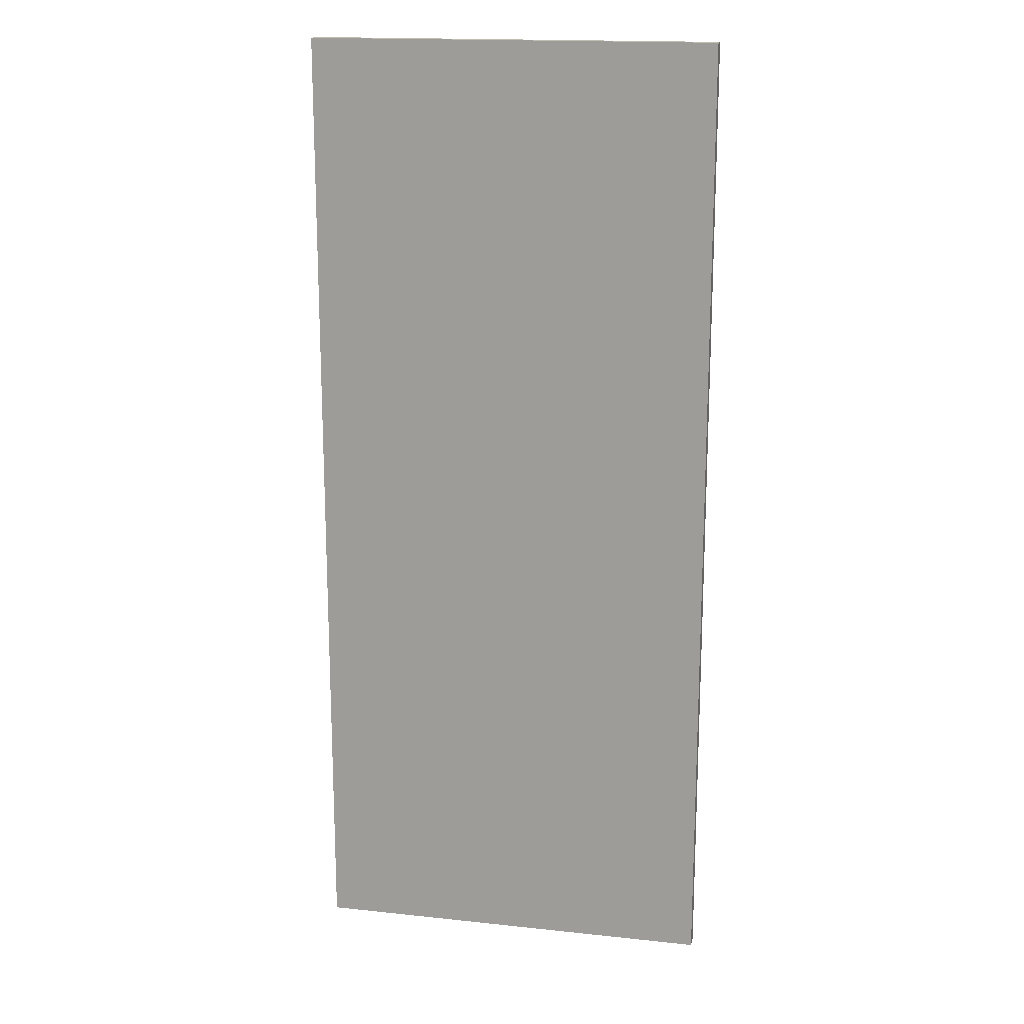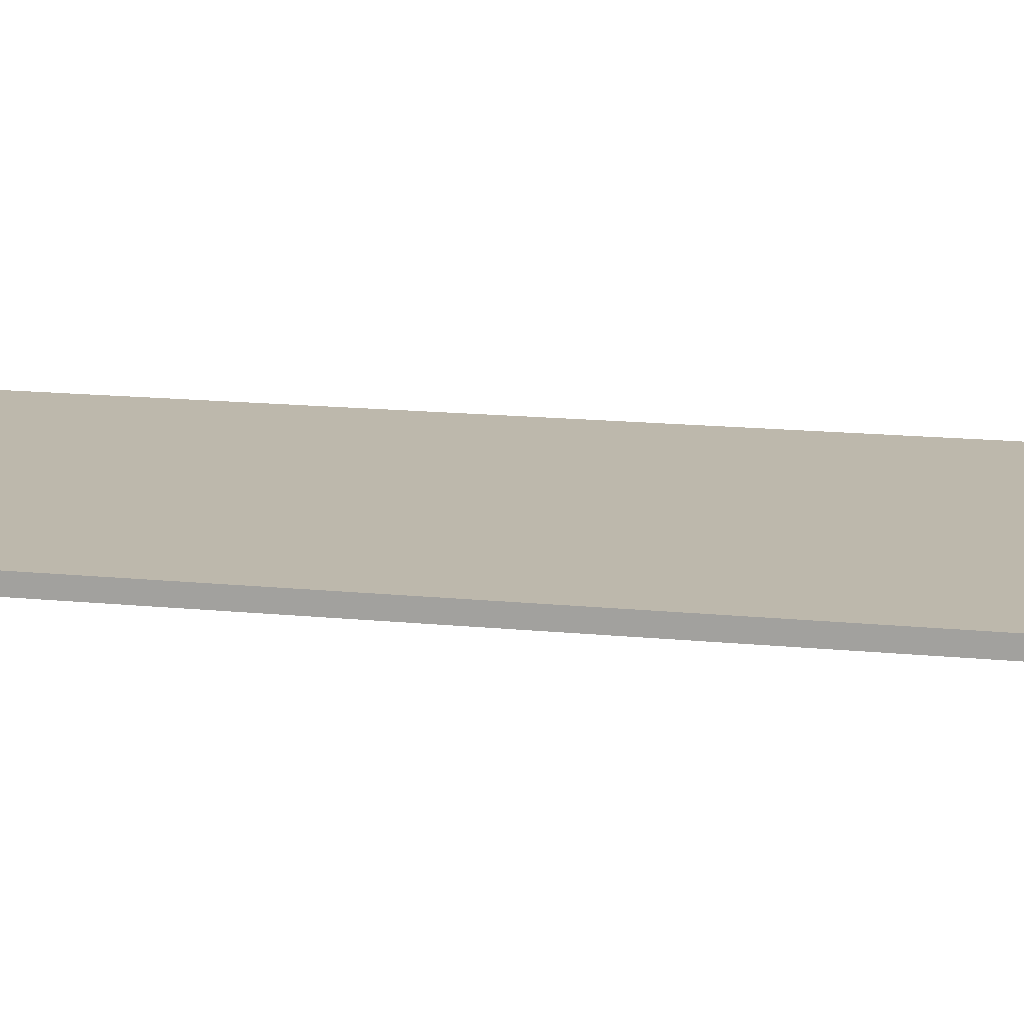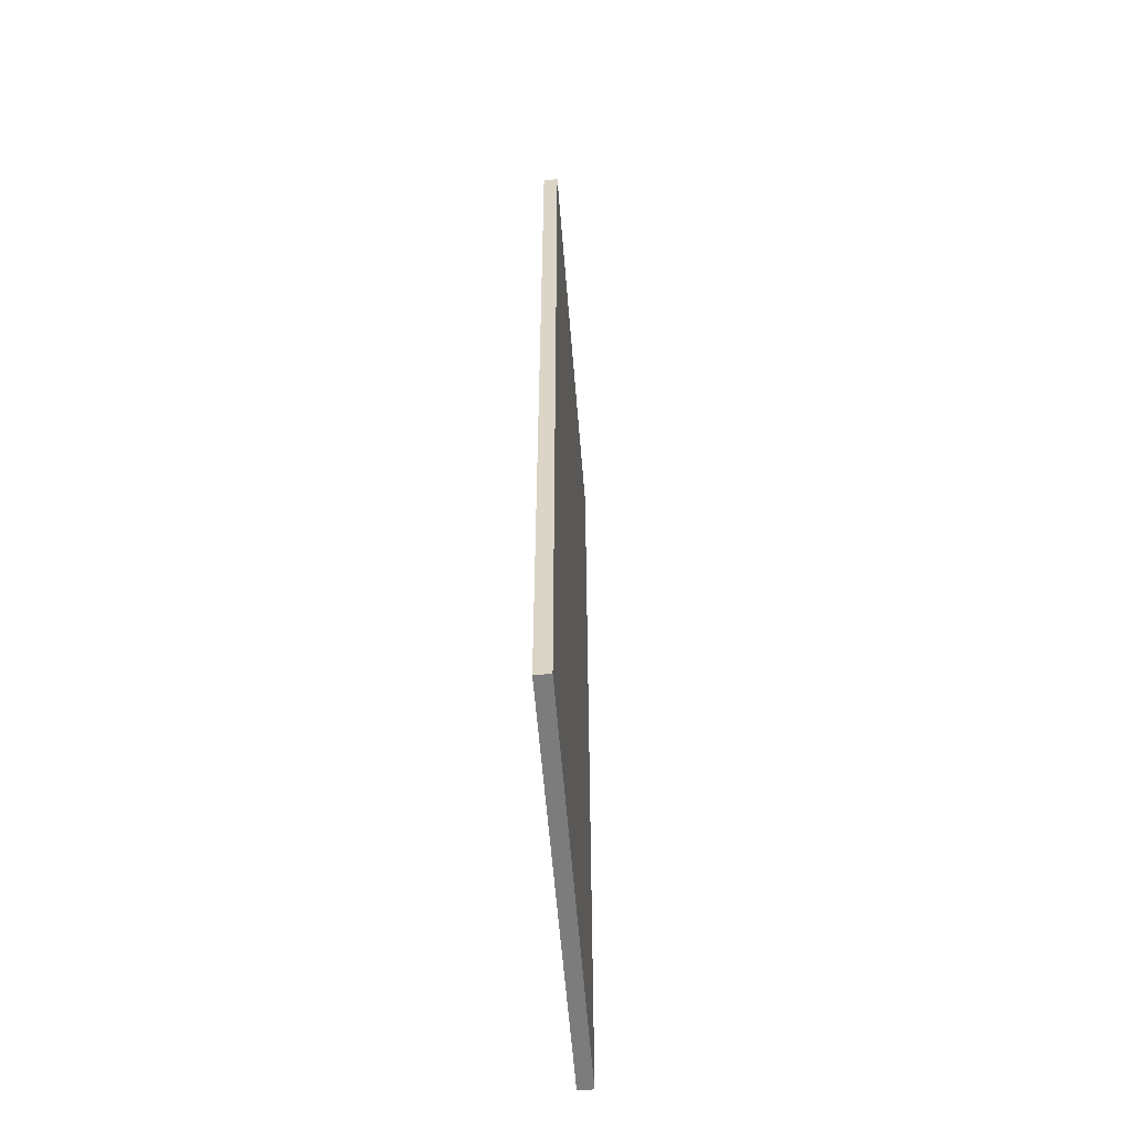
<metadata>
{"format":"obj","ext":"obj","renderer":"f3d","projection":"perspective","resolution":1024,"background":"white","views":[{"elev":17.0,"azim":12.1,"up":"+Z"},{"elev":14.8,"azim":102.4,"up":"+Y"},{"elev":-58.8,"azim":94.6,"up":"+Z"}]}
</metadata>
<code>
o MeshDoorwayDoor_5_0_GeomSubset_1
v -0.8461 -0.03145 0.6841
v -0.8461 -0.03165 0.4333
v -0.8461 -0.03186 0.1826
v -0.8461 -0.03125 0.9349
v -0.8461 -0.03206 -0.0682
v -0.5884 -0.03125 0.9349
v -0.3307 -0.03125 0.9349
v -0.8461 -0.03226 -0.319
v -0.6119 -0.0323 -0.3702
v -0.5884 -0.03234 -0.4215
v -0.3307 -0.03234 -0.4215
v -0.3072 -0.0323 -0.3702
v -0.5884 -0.03226 -0.319
v -0.3307 -0.03226 -0.319
v -0.07309 -0.03226 -0.319
v -0.07309 -0.03206 -0.0682
v -0.07309 -0.03186 0.1826
v -0.8461 -0.03234 -0.4215
v -0.9167 -0.03257 -0.7092
v -0.8461 -0.03253 -0.6662
v -0.9167 -0.03284 -1.048
v -0.8461 -0.03273 -0.911
v -0.6119 -0.03284 -1.048
v -0.5884 -0.03273 -0.911
v -0.3072 -0.03284 -1.048
v -0.3307 -0.03273 -0.911
v -0.00251 -0.03284 -1.048
v -0.07309 -0.03273 -0.911
v -0.00251 -0.03257 -0.7092
v -0.07309 -0.03253 -0.6662
v -0.07309 -0.03234 -0.4215
v -0.5884 -0.03253 -0.6662
v -0.3307 -0.03253 -0.6662
v -0.00251 0.02116 -0.7092
v -0.00251 0.02089 -1.048
v -0.00251 0.02143 -0.3702
v -0.00251 0.02165 -0.09896
v -0.00251 0.02187 0.1723
v -0.00251 0.02208 0.4436
v -0.00251 0.0223 0.7148
v -0.00251 0.02252 0.9861
v -0.8461 0.03171 -0.911
v -0.913 0.0316 -1.041
v -0.6107 0.0316 -1.041
v -0.5884 0.03171 -0.911
v -0.8461 0.0319 -0.6662
v -0.5884 0.0319 -0.6662
v -0.3307 0.03171 -0.911
v -0.3307 0.0319 -0.6662
v -0.07309 0.03171 -0.911
v -0.006155 0.0316 -1.041
v -0.3084 0.0316 -1.041
v -0.07309 0.0319 -0.6662
v -0.5884 0.0321 -0.4215
v -0.8461 0.0321 -0.4215
v -0.9086 0.03214 -0.3702
v -0.913 0.03187 -0.707
v -0.6119 0.03214 -0.3702
v -0.3307 0.0321 -0.4215
v -0.3072 0.03214 -0.3702
v -0.07309 0.0321 -0.4215
v -0.008114 0.03214 -0.3702
v -0.3307 0.03218 -0.319
v -0.07309 0.03218 -0.319
v -0.5884 0.03218 -0.319
v -0.008114 0.03236 -0.09543
v -0.07309 0.03238 -0.06821
v -0.8461 0.03218 -0.319
v -0.006155 0.03187 -0.707
v -0.9167 0.02116 -0.7092
v -0.9167 0.02143 -0.3702
v -0.9167 0.02089 -1.048
v -0.9167 0.02165 -0.09896
v -0.9167 0.02187 0.1723
v -0.9167 0.02208 0.4436
v -0.9167 0.0223 0.7148
v -0.9167 0.02252 0.9861
v -0.3072 0.02252 0.9861
v -0.6119 0.02252 0.9861
v -0.3072 0.02089 -1.048
v -0.6119 0.02089 -1.048
v -0.5884 0.03318 0.9349
v -0.6101 0.03322 0.9802
v -0.911 0.03322 0.9802
v -0.8461 0.03318 0.9349
v -0.8461 0.03298 0.6841
v -0.5884 0.03298 0.6841
v -0.5884 0.03278 0.4333
v -0.3307 0.03278 0.4333
v -0.3307 0.03258 0.1826
v -0.5884 0.03258 0.1826
v -0.3307 0.03238 -0.06821
v -0.5884 0.03238 -0.06821
v -0.8461 0.03238 -0.06821
v -0.8461 0.03258 0.1826
v -0.9086 0.03279 0.4424
v -0.911 0.033 0.7113
v -0.9086 0.03257 0.1735
v -0.9086 0.03236 -0.09543
v -0.07309 -0.03145 0.6841
v -0.07309 -0.03125 0.9349
v -0.07309 -0.03165 0.4333
v -0.3307 -0.03186 0.1826
v -0.3307 -0.03206 -0.0682
v -0.5884 -0.03206 -0.0682
v -0.5884 -0.03186 0.1826
v -0.5884 -0.03165 0.4333
v -0.3307 -0.03165 0.4333
v -0.3307 -0.03145 0.6841
v -0.5884 -0.03145 0.6841
v -0.0872 -0.03145 0.6943
v -0.07309 0.03258 0.1826
v -0.07309 0.03278 0.4333
v -0.3307 0.03298 0.6841
v -0.07309 0.03298 0.6841
v -0.3307 0.03318 0.9349
v -0.3166 0.03318 0.9246
v -0.07309 0.03318 0.9349
v -0.008114 0.03322 0.9802
v -0.008114 0.033 0.7113
v -0.008114 0.03279 0.4424
v -0.008114 0.03257 0.1735
v -0.3091 0.03322 0.9802
v -0.832 0.000227 -0.6765
v -0.0872 0.000227 0.9246
v -0.3166 0.000227 0.6943
v -0.8461 0.03278 0.4333
v -0.9124 -0.03165 0.443
v -0.9167 -0.02164 0.4436
v -0.9124 -0.03143 0.713
v -0.9167 -0.0212 0.7148
v -0.9124 -0.03186 0.1729
v -0.9167 -0.02186 0.1723
v -0.9123 -0.03122 0.9803
v -0.9167 -0.02123 0.9861
v -0.9124 -0.03208 -0.09712
v -0.9167 -0.02185 -0.09895
v -0.6095 -0.03122 0.9808
v -0.6119 -0.02047 0.9861
v -0.3072 -0.02047 0.9861
v -0.3097 -0.03122 0.9808
v -0.9167 -0.02232 -0.3702
v -0.9167 -0.0323 -0.3743
v -0.914 -0.0323 -0.3722
v -0.9136 -0.0323 -0.3702
v -0.9123 -0.03229 -0.3671
v -0.00251 -0.02232 -0.3702
v -0.006822 -0.03229 -0.3671
v -0.00556 -0.0323 -0.3702
v -0.005193 -0.0323 -0.3722
v -0.00251 -0.0323 -0.3743
v -0.006713 -0.03208 -0.09712
v -0.00251 -0.02185 -0.09895
v -0.00681 -0.03186 0.1729
v -0.00251 -0.02186 0.1723
v -0.00251 -0.02164 0.4436
v -0.00681 -0.03165 0.443
v -0.00251 -0.0212 0.7148
v -0.006713 -0.03143 0.713
v -0.00251 -0.02123 0.9861
v -0.006822 -0.03122 0.9803
v -0.835 -0.03272 -0.9048
v -0.832 -0.02566 -0.9007
v -0.5995 -0.03272 -0.9048
v -0.6025 -0.02566 -0.9007
v -0.835 -0.03254 -0.6724
v -0.832 -0.02548 -0.6765
v -0.5995 -0.03254 -0.6724
v -0.6025 -0.02548 -0.6765
v -0.3197 -0.03272 -0.9048
v -0.3166 -0.02566 -0.9007
v -0.08415 -0.03272 -0.9048
v -0.0872 -0.02566 -0.9007
v -0.08415 -0.03254 -0.6724
v -0.0872 -0.02548 -0.6765
v -0.3418 -0.03254 -0.6724
v -0.3449 -0.02548 -0.6765
v -0.3418 -0.03272 -0.9048
v -0.3449 -0.02566 -0.9007
v -0.5773 -0.03272 -0.9048
v -0.5743 -0.02566 -0.9007
v -0.5773 -0.03254 -0.6724
v -0.5743 -0.02548 -0.6765
v -0.3197 -0.03254 -0.6724
v -0.3166 -0.02548 -0.6765
v -0.835 -0.03253 -0.6601
v -0.832 -0.02546 -0.656
v -0.835 -0.03234 -0.4276
v -0.832 -0.02528 -0.4317
v -0.5995 -0.03234 -0.4276
v -0.6025 -0.02528 -0.4317
v -0.5995 -0.03253 -0.6601
v -0.6025 -0.02547 -0.656
v -0.5773 -0.03234 -0.4276
v -0.5743 -0.02528 -0.4317
v -0.3418 -0.03234 -0.4276
v -0.3449 -0.02528 -0.4317
v -0.5773 -0.03253 -0.6601
v -0.5743 -0.02546 -0.656
v -0.3418 -0.03253 -0.6601
v -0.3449 -0.02547 -0.656
v -0.3197 -0.03234 -0.4276
v -0.3166 -0.02528 -0.4317
v -0.08415 -0.03234 -0.4276
v -0.0872 -0.02528 -0.4317
v -0.08415 -0.03253 -0.6601
v -0.0872 -0.02547 -0.656
v -0.3197 -0.03253 -0.6601
v -0.3166 -0.02546 -0.656
v -0.3197 0.03239 -0.06206
v -0.3166 0.02533 -0.05796
v -0.3166 0.02551 0.1723
v -0.3197 0.03258 0.1764
v -0.0872 -0.0244 0.6738
v -0.08415 -0.03146 0.678
v -0.0872 -0.02458 0.4436
v -0.08415 -0.03165 0.4395
v -0.3166 -0.02459 0.4436
v -0.3197 -0.03165 0.4395
v -0.3166 -0.0244 0.6738
v -0.3197 -0.03146 0.678
v -0.832 0.02571 0.4231
v -0.835 0.03278 0.4272
v -0.6025 0.02571 0.4231
v -0.5995 0.03278 0.4272
v -0.832 -0.02479 0.1928
v -0.835 -0.03185 0.1887
v -0.832 -0.0246 0.4231
v -0.835 -0.03166 0.4272
v -0.835 0.03171 -0.9048
v -0.832 0.02465 -0.9007
v -0.5995 0.03171 -0.9048
v -0.6025 0.02465 -0.9007
v -0.835 0.0319 -0.6724
v -0.832 0.02483 -0.6765
v -0.5995 0.0319 -0.6724
v -0.6025 0.02483 -0.6765
v -0.5773 0.0319 -0.6724
v -0.5743 0.02483 -0.6765
v -0.5773 0.03171 -0.9048
v -0.5743 0.02465 -0.9007
v -0.3418 0.03171 -0.9048
v -0.3449 0.02465 -0.9007
v -0.3418 0.0319 -0.6724
v -0.3449 0.02483 -0.6765
v -0.3197 0.0319 -0.6724
v -0.3166 0.02483 -0.6765
v -0.3197 0.03171 -0.9048
v -0.3166 0.02465 -0.9007
v -0.08415 0.03171 -0.9048
v -0.0872 0.02465 -0.9007
v -0.08415 0.0319 -0.6724
v -0.0872 0.02483 -0.6765
v -0.5773 0.03191 -0.6601
v -0.5743 0.02485 -0.656
v -0.5773 0.03209 -0.4276
v -0.5743 0.02503 -0.4317
v -0.5995 0.03191 -0.6601
v -0.6025 0.02485 -0.656
v -0.5995 0.03209 -0.4276
v -0.6025 0.02503 -0.4317
v -0.835 0.03209 -0.4276
v -0.832 0.02503 -0.4317
v -0.835 0.03191 -0.6601
v -0.832 0.02485 -0.656
v -0.08415 0.03209 -0.4276
v -0.0872 0.02503 -0.4317
v -0.08415 0.03191 -0.6601
v -0.0872 0.02485 -0.656
v -0.3166 0.02485 -0.656
v -0.3197 0.03191 -0.6601
v -0.3197 0.03209 -0.4276
v -0.3166 0.02503 -0.4317
v -0.3418 0.03191 -0.6601
v -0.3449 0.02485 -0.656
v -0.3418 0.03209 -0.4276
v -0.3449 0.02503 -0.4317
v -0.08415 0.03258 0.1764
v -0.0872 0.02551 0.1723
v -0.0872 0.02533 -0.05796
v -0.08415 0.03239 -0.06206
v -0.6025 0.02553 0.1928
v -0.5995 0.03259 0.1887
v -0.832 0.02553 0.1928
v -0.835 0.03259 0.1887
v -0.6025 -0.02479 0.1928
v -0.5995 -0.03185 0.1887
v -0.0872 -0.0248 0.1723
v -0.08415 -0.03186 0.1764
v -0.08415 -0.03205 -0.06205
v -0.0872 -0.02499 -0.05795
v -0.3166 0.02591 0.6738
v -0.3197 0.03298 0.6779
v -0.0872 0.02591 0.6738
v -0.08415 0.03298 0.6779
v -0.6025 -0.02438 0.6943
v -0.5995 -0.03145 0.6903
v -0.835 -0.03145 0.6903
v -0.832 -0.02438 0.6943
v -0.6025 -0.0246 0.4231
v -0.5995 -0.03166 0.4272
v -0.0872 0.02573 0.4436
v -0.08415 0.03279 0.4395
v -0.3166 0.02573 0.4436
v -0.3197 0.03279 0.4395
v -0.6025 0.02593 0.6943
v -0.5995 0.03299 0.6902
v -0.832 0.02593 0.6943
v -0.835 0.03299 0.6902
v -0.3166 -0.02499 -0.05795
v -0.3197 -0.03205 -0.06205
v -0.3197 -0.03186 0.1764
v -0.3166 -0.0248 0.1723
v -0.5995 0.03318 0.9287
v -0.6025 0.02611 0.9246
v -0.835 0.03318 0.9287
v -0.832 0.02611 0.9246
v -0.5995 0.03298 0.6779
v -0.6025 0.02591 0.6738
v -0.5995 0.03279 0.4395
v -0.6025 0.02573 0.4436
v -0.5773 0.03298 0.6779
v -0.5743 0.02591 0.6738
v -0.5773 0.03279 0.4395
v -0.5743 0.02573 0.4436
v -0.3418 0.03278 0.4272
v -0.3449 0.02571 0.4231
v -0.3418 0.03259 0.1887
v -0.3449 0.02553 0.1928
v -0.5773 0.03259 0.1887
v -0.5743 0.02553 0.1928
v -0.3418 0.03258 0.1764
v -0.3449 0.02551 0.1723
v -0.3418 0.03239 -0.06206
v -0.3449 0.02533 -0.05796
v -0.08415 0.03238 -0.07436
v -0.0872 0.02531 -0.07846
v -0.08415 0.03219 -0.3128
v -0.0872 0.02513 -0.3087
v -0.3197 0.03219 -0.3128
v -0.3166 0.02513 -0.3087
v -0.3418 0.03219 -0.3128
v -0.3449 0.02513 -0.3087
v -0.5773 0.03219 -0.3128
v -0.5743 0.02513 -0.3087
v -0.5773 0.03238 -0.07436
v -0.5743 0.02531 -0.07846
v -0.5995 0.03219 -0.3128
v -0.6025 0.02513 -0.3087
v -0.835 0.03219 -0.3128
v -0.832 0.02513 -0.3087
v -0.835 0.03238 -0.07436
v -0.832 0.02531 -0.07846
v -0.5995 0.03238 -0.07436
v -0.6025 0.02531 -0.07846
v -0.3418 0.03238 -0.07436
v -0.3449 0.02531 -0.07846
v -0.3197 0.03238 -0.07436
v -0.3166 0.02531 -0.07846
v -0.5773 0.03239 -0.06206
v -0.5743 0.02533 -0.05796
v -0.5773 0.03258 0.1764
v -0.5743 0.02551 0.1723
v -0.5995 0.03239 -0.06206
v -0.6025 0.02533 -0.05796
v -0.5995 0.03258 0.1764
v -0.6025 0.02551 0.1723
v -0.835 0.03239 -0.06206
v -0.832 0.02533 -0.05796
v -0.835 0.03258 0.1764
v -0.832 0.02551 0.1723
v -0.5773 0.03278 0.4272
v -0.5743 0.02571 0.4231
v -0.832 0.02573 0.4436
v -0.835 0.03279 0.4395
v -0.835 0.03298 0.6779
v -0.832 0.02591 0.6738
v -0.0872 -0.02479 0.1928
v -0.08415 -0.03185 0.1887
v -0.0872 -0.0246 0.4231
v -0.08415 -0.03166 0.4272
v -0.3166 -0.02479 0.1928
v -0.3197 -0.03185 0.1887
v -0.08415 -0.03206 -0.07435
v -0.0872 -0.025 -0.07845
v -0.0872 -0.02519 -0.3087
v -0.08415 -0.03225 -0.3109
v -0.3418 -0.03225 -0.3128
v -0.3449 -0.02519 -0.3087
v -0.5773 -0.03225 -0.3128
v -0.5743 -0.02519 -0.3087
v -0.5773 -0.03206 -0.07435
v -0.5743 -0.025 -0.07845
v -0.5995 -0.03225 -0.3128
v -0.6025 -0.02519 -0.3087
v -0.835 -0.03225 -0.3128
v -0.832 -0.02519 -0.3087
v -0.835 -0.03206 -0.07435
v -0.832 -0.025 -0.07845
v -0.5995 -0.03206 -0.07435
v -0.6025 -0.025 -0.07845
v -0.3418 -0.03206 -0.07435
v -0.3449 -0.025 -0.07845
v -0.3166 -0.02519 -0.3087
v -0.3197 -0.03225 -0.3109
v -0.3197 -0.03206 -0.07435
v -0.3166 -0.025 -0.07845
v -0.5743 -0.02499 -0.05795
v -0.5773 -0.03205 -0.06205
v -0.5743 -0.0248 0.1723
v -0.5773 -0.03186 0.1764
v -0.3418 -0.03205 -0.06205
v -0.3449 -0.02499 -0.05795
v -0.3418 -0.03186 0.1764
v -0.3449 -0.0248 0.1723
v -0.5743 -0.02479 0.1928
v -0.5773 -0.03185 0.1887
v -0.5773 -0.03166 0.4272
v -0.5743 -0.0246 0.4231
v -0.6025 -0.02499 -0.05795
v -0.5995 -0.03205 -0.06205
v -0.835 -0.03205 -0.06205
v -0.832 -0.02499 -0.05795
v -0.835 -0.03186 0.1764
v -0.832 -0.0248 0.1723
v -0.5995 -0.03186 0.1764
v -0.6025 -0.0248 0.1723
v -0.3418 -0.03166 0.4272
v -0.3449 -0.0246 0.4231
v -0.3166 -0.0246 0.4231
v -0.3197 -0.03166 0.4272
v -0.3418 -0.03165 0.4395
v -0.3449 -0.02459 0.4436
v -0.5773 -0.03165 0.4395
v -0.5743 -0.02458 0.4436
v -0.3418 -0.03146 0.678
v -0.3449 -0.0244 0.6738
v -0.5773 -0.03146 0.678
v -0.5743 -0.0244 0.6738
v -0.5995 -0.03165 0.4395
v -0.6025 -0.02459 0.4436
v -0.5995 -0.03146 0.678
v -0.6025 -0.0244 0.6738
v -0.835 -0.03165 0.4395
v -0.832 -0.02458 0.4436
v -0.835 -0.03146 0.678
v -0.832 -0.0244 0.6738
v -0.835 -0.03126 0.9287
v -0.832 -0.0242 0.9246
v -0.5995 -0.03126 0.9287
v -0.6025 -0.0242 0.9246
v -0.5743 -0.0242 0.9246
v -0.5773 -0.03126 0.9287
v -0.3418 -0.03126 0.9287
v -0.3449 -0.0242 0.9246
v -0.5773 -0.03145 0.6903
v -0.5743 -0.02438 0.6943
v -0.3449 -0.02438 0.6943
v -0.3418 -0.03145 0.6903
v -0.3197 -0.03126 0.9287
v -0.3166 -0.0242 0.9246
v -0.0872 -0.02524 0.9246
v -0.0872 -0.03126 0.9211
v -0.08156 -0.03126 0.9287
v -0.0872 -0.0242 0.9246
v -0.3166 -0.02438 0.6943
v -0.3197 -0.03145 0.6921
v -0.314 -0.03145 0.6943
v -0.3197 0.03259 0.1887
v -0.3166 0.02553 0.1928
v -0.3197 0.03278 0.4272
v -0.3166 0.02571 0.4231
v -0.08415 0.03259 0.1887
v -0.0872 0.02553 0.1928
v -0.08415 0.03278 0.4272
v -0.0872 0.02571 0.4231
v -0.3418 0.03279 0.4395
v -0.3449 0.02573 0.4436
v -0.3418 0.03298 0.6779
v -0.3449 0.02591 0.6738
v -0.5773 0.03299 0.6902
v -0.5743 0.02593 0.6943
v -0.5773 0.03318 0.9287
v -0.5743 0.02611 0.9246
v -0.3418 0.03318 0.9287
v -0.3449 0.02611 0.9246
v -0.3418 0.03299 0.6902
v -0.3449 0.02593 0.6943
v -0.0872 0.02715 0.9246
v -0.08981 0.03318 0.9246
v -0.08415 0.03318 0.9268
v -0.0872 0.02611 0.9246
v -0.08415 0.03299 0.6902
v -0.0872 0.02593 0.6943
v -0.3166 0.02593 0.6943
v -0.3223 0.03299 0.6902
v -0.3166 0.03299 0.6978
v -0.3166 0.02696 0.6943
v -0.3418 -0.03185 0.1887
v -0.3449 -0.02479 0.1928
v -0.06774 0.01429 -0.9205
v -0.8514 0.01429 -0.9205
v -0.06774 0.01429 0.9444
v -0.8514 0.01429 0.9444
v -0.06774 -0.01383 0.9444
v -0.8514 -0.01383 0.9444
v -0.06774 -0.01383 -0.9205
v -0.8514 -0.01383 -0.9205
v -0.02018 0.04496 -0.103
v -0.01806 0.04092 -0.09793
v -0.06993 0.04496 -0.103
v -0.07205 0.04092 -0.09793
v -0.01506 0.04092 -0.1009
v -0.02018 -0.04496 -0.103
v -0.01506 -0.04092 -0.1009
v -0.02018 -0.04496 -0.2629
v -0.01506 -0.04092 -0.265
v -0.01806 -0.04092 -0.09793
v -0.06993 -0.04496 -0.103
v -0.07205 -0.04092 -0.09793
v -0.07505 0.04092 -0.1009
v -0.07505 -0.04092 -0.1009
v -0.06993 -0.04496 -0.2629
v -0.07505 -0.04092 -0.265
v -0.02018 0.04496 -0.2629
v -0.01806 0.04092 -0.268
v -0.06993 0.04496 -0.2629
v -0.07205 0.04092 -0.268
v -0.01506 0.04092 -0.265
v -0.01806 -0.04092 -0.268
v -0.07205 -0.04092 -0.268
v -0.07505 0.04092 -0.265
f 501 502 504 503
f 503 504 506 505
f 505 506 508 507
f 507 508 502 501
f 502 508 506 504
f 507 501 503 505

</code>
